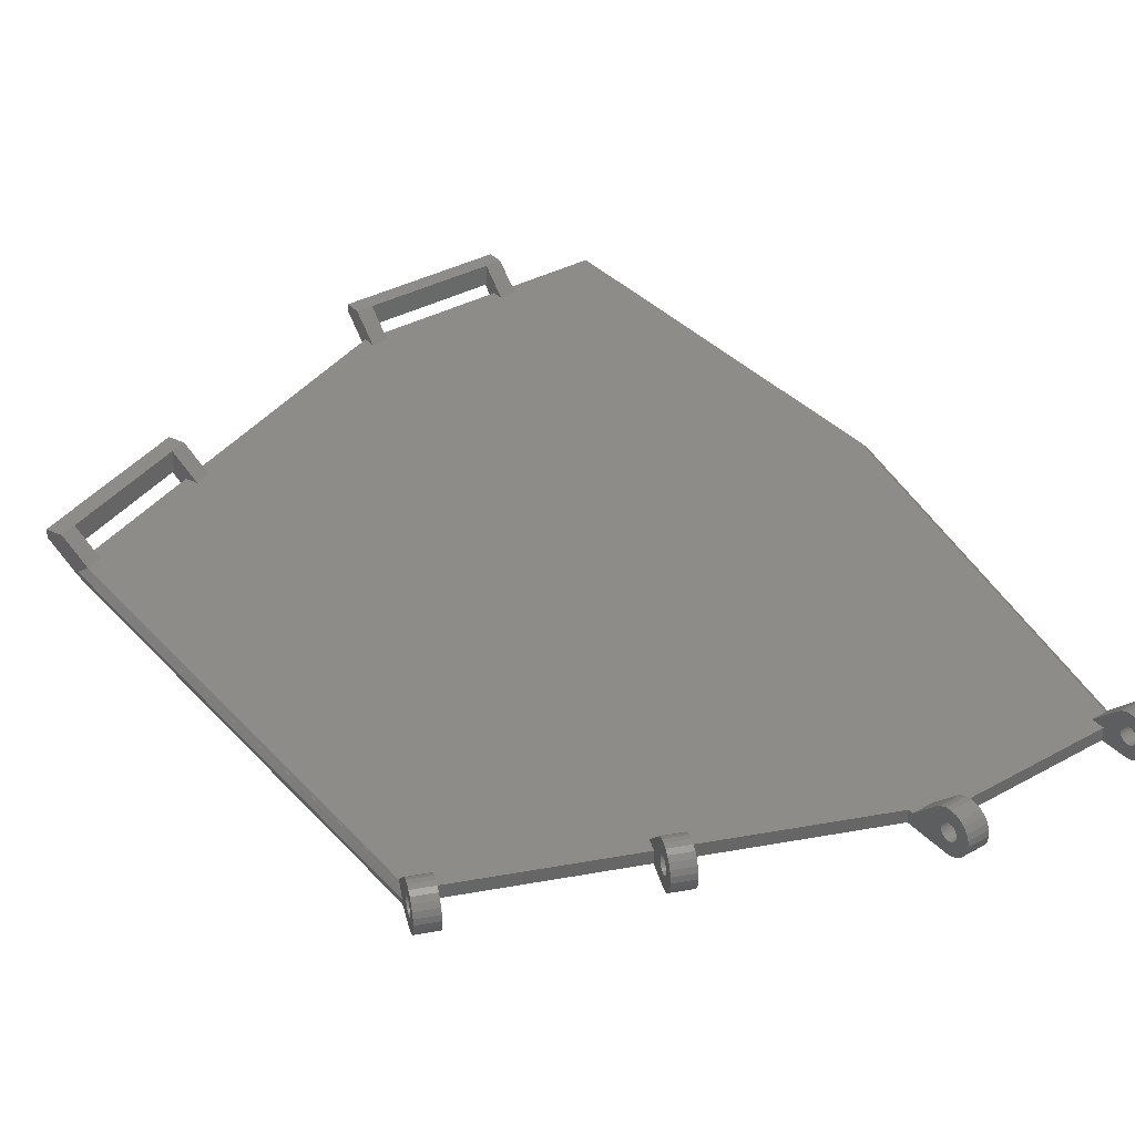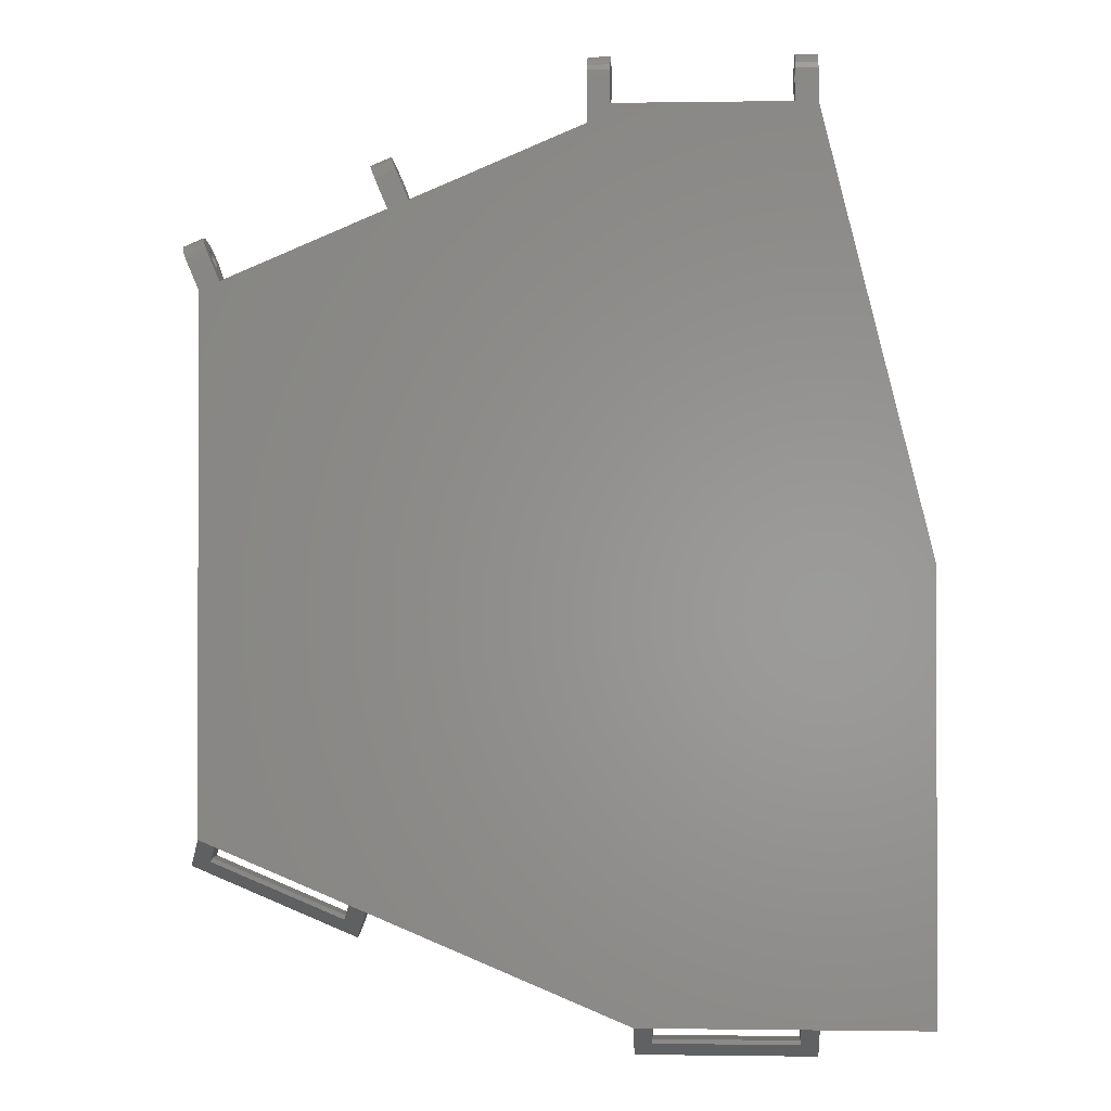
<metadata>
{"format":"stl","ext":"stl","renderer":"f3d","projection":"perspective","resolution":1024,"background":"white","views":[{"elev":35.8,"azim":143.8,"up":"+Z"},{"elev":-0.7,"azim":-176.8,"up":"+Y"}]}
</metadata>
<code>
# stl→obj: 400 verts, 820 faces
v 13.15 102 201.5
v 12.5 101.5 201
v 1 53.38 201.5
v 12.5 103.5 200.5
v 3.61e-13 53.5 200.5
v 37.5 108.9 203.1
v 35 108.7 203.8
v 37.5 108.7 203.8
v 35 108.9 203.1
v 37.5 109 202.5
v 35 109 202.5
v 37.5 105.5 202.5
v 35 105.5 202.8
v 37.5 105.5 202.8
v 35 105.5 202.5
v 35 107.5 202.2
v 37.5 107.5 202.5
v 35 107.5 202.5
v 37.5 107.5 202.2
v 37.5 107.8 204.7
v 35 108.3 204.3
v 35 107.8 204.7
v 37.5 108.3 204.3
v 37.5 107.5 202.8
v 37.5 107.1 204.9
v 37.5 107.4 203
v 37.5 107.2 203.2
v 37.5 107 203.4
v 37.5 106.5 205
v 37.5 106.8 203.5
v 37.5 106.5 203.5
v 37.5 106.2 203.5
v 37.5 105.9 204.9
v 37.5 106 203.4
v 37.5 105.8 203.2
v 37.5 105.3 204.7
v 37.5 105.6 203
v 37.5 108.9 201.9
v 37.5 108.7 201.3
v 37.5 108.3 200.7
v 37.5 107.8 200.3
v 37.5 107.1 200.1
v 37.5 107.4 202
v 37.5 107.2 201.8
v 37.5 107 201.6
v 37.5 106.5 200
v 37.5 106.8 201.5
v 37.5 106.5 201.5
v 37.5 101.4 200
v 37.5 106.2 201.5
v 37.5 106 201.6
v 37.5 105.8 201.8
v 37.5 105.6 202
v 37.5 105.5 202.2
v 37.5 104.7 204.3
v 37.5 102 201.5
v 37.5 101.4 201.5
v 35 105.5 202.2
v 35 107.5 202.8
v 35 107.4 203
v 35 108.9 201.9
v 35 107.2 201.8
v 35 107.4 202
v 15 107.1 200.1
v 12.5 106.5 200
v 12.5 107.1 200.1
v 15 106.5 200
v 35 107 201.6
v 35 105.6 203
v 35 108.7 201.3
v 15 108.3 200.7
v 12.5 107.8 200.3
v 12.5 108.3 200.7
v 15 107.8 200.3
v 35 106.8 201.5
v 35 106.2 203.5
v 35 106.5 203.5
v 35 106.5 201.5
v 35 108.3 200.7
v 35 105.8 203.2
v 35 106 203.4
v 35 107 203.4
v 35 107.2 203.2
v 35 106.8 203.5
v 12.5 107.5 202.5
v 15 107.5 202.8
v 12.5 107.5 202.8
v 15 107.5 202.5
v 15 107.8 204.7
v 15 107.1 204.9
v 15 107.4 203
v 15 107.2 203.2
v 15 107 203.4
v 15 106.5 205
v 15 106.8 203.5
v 15 106.5 203.5
v 15 106.2 203.5
v 15 105.9 204.9
v 15 106 203.4
v 15 105.8 203.2
v 15 105.3 204.7
v 15 105.6 203
v 15 105.5 202.8
v 15 105.5 202.5
v 15 108.9 203.1
v 15 108.9 201.9
v 15 109 202.5
v 15 108.7 201.3
v 15 108.7 203.8
v 15 108.3 204.3
v 15 107.5 202.2
v 15 107.4 202
v 15 107.2 201.8
v 15 107 201.6
v 15 106.8 201.5
v 15 106.5 201.5
v 15 103.5 200
v 15 106.2 201.5
v 15 106 201.6
v 15 105.8 201.8
v 15 105.6 202
v 15 105.5 202.2
v 15 104.7 204.3
v 15 103.5 201.5
v 15 102 201.5
v 12.5 105.5 202.8
v 12.5 105.5 202.5
v 12.5 105.8 203.2
v 12.5 106 203.4
v 12.5 107.1 204.9
v 12.5 106.5 205
v 12.5 106.2 203.5
v 12.5 106.5 203.5
v 12.5 107.4 203
v 12.5 107.2 203.2
v 12.5 108.3 204.3
v 12.5 108.7 203.8
v 35 107.1 204.9
v 35 106.5 205
v 12.5 105.6 203
v 12.5 108.7 201.3
v 35 107.1 200.1
v 35 107.8 200.3
v 12.5 105.5 202.2
v 12.5 105.6 202
v 12.5 109 202.5
v 12.5 108.9 201.9
v 12.5 107.5 202.2
v 12.5 106.8 201.5
v 12.5 106.5 201.5
v 12.5 107.2 201.8
v 12.5 107 201.6
v 12.5 108.9 203.1
v 12.5 107.8 204.7
v 35 105.6 202
v 12.5 106.8 203.5
v 35 106.5 200
v 12.5 107.4 202
v 12.5 107 203.4
v 35 106.2 201.5
v 12.5 103.5 200
v 12.5 106.2 201.5
v 12.5 106 201.6
v 12.5 105.8 201.8
v 12.5 105.3 204.7
v 12.5 104.7 204.3
v 12.5 105.9 204.9
v 35 105.8 201.8
v 35 103.5 200
v 35 103.5 201.5
v 35 102 201.5
v 35 104.7 204.3
v 35 105.9 204.9
v 35 105.3 204.7
v 35 106 201.6
v 56.96 93.2 201.5
v 56.96 93.2 200
v 63.41 16.51 201.5
v 78.16 22.72 200
v 78.16 22.72 201.5
v 63.41 16.51 200
v 62.93 12.51 204.5
v 63.99 15.13 204.5
v 62.15 14.36 204.5
v 81.36 20.27 204.5
v 78.74 21.34 204.5
v 80.58 22.12 204.5
v 81.36 20.27 203.5
v 62.93 12.51 203.5
v 61.57 15.74 201.5
v 61.57 15.74 200
v 60.99 17.12 201.5
v 62.83 17.9 201.5
v 78.74 21.34 202
v 63.99 15.13 202
v 32.5 3.5 201.5
v 32.5 3.5 200
v 80 23.5 200
v 78.93 20.88 202
v 64.19 14.67 202
v 77.57 24.11 201.5
v 79.42 24.87 201.5
v 80 23.5 200.5
v 14.5 2 204.5
v 14.5 3.5 201.5
v 14.5 5 201.5
v 14.5 2 202
v 14.5 1.5 202
v 14.5 3.5 200
v 30.5 2 202
v 30.5 2 204.5
v 1 3.5 201.5
v 12.5 3.5 200
v 12.5 3.5 201.5
v 3.61e-13 3.5 200.5
v 3.61e-13 3.5 200
v 12.5 7.151e-12 203.5
v 32.5 5.098e-12 204.5
v 12.5 5.098e-12 204.5
v 32.5 7.151e-12 203.5
v 12.5 2 204.5
v 12.5 5 201.5
v 32.5 2 204.5
v 32.5 5 201.5
v 30.5 1.5 202
v 30.5 3.5 201.5
v 30.5 3.5 200
v 30.5 5 201.5
v 81.65 87.42 204.7
v 79.55 88.86 204.3
v 79.35 88.39 204.7
v 81.85 87.89 204.3
v 81.54 87.16 202.8
v 81.55 87.19 202.5
v 81.42 86.86 204.9
v 81.5 87.06 203
v 81.44 86.92 203.2
v 81.36 86.73 203.4
v 81.16 86.26 205
v 81.26 86.5 203.5
v 81.16 86.26 203.5
v 81.06 86.03 203.5
v 80.91 85.67 204.9
v 80.97 85.8 203.4
v 80.89 85.61 203.2
v 80.68 85.11 204.7
v 80.83 85.47 203
v 80.79 85.37 202.8
v 80.78 85.34 202.5
v 82.1 88.49 203.1
v 82.1 88.49 201.9
v 82.13 88.57 202.5
v 82 88.26 201.3
v 82 88.26 203.8
v 81.85 87.89 200.7
v 81.65 87.42 200.3
v 81.54 87.16 202.2
v 81.42 86.86 200.1
v 81.5 87.06 202
v 81.44 86.92 201.8
v 81.36 86.73 201.6
v 81.16 86.26 200
v 81.26 86.5 201.5
v 81.16 86.26 201.5
v 80 83.5 200
v 81.06 86.03 201.5
v 80.97 85.8 201.6
v 80.89 85.61 201.8
v 80.83 85.47 202
v 80.79 85.37 202.2
v 80.48 84.64 204.3
v 80 83.5 200.5
v 79.42 82.13 201.5
v 79.4 82.08 201.5
v 79.83 89.54 202.5
v 79.8 89.46 203.1
v 79.13 87.89 201.8
v 79.05 87.7 201.6
v 79.8 89.46 201.9
v 79.23 88.13 202.8
v 79.2 88.03 203
v 78.47 86.31 202.5
v 78.49 86.34 202.8
v 79.7 89.23 203.8
v 78.49 86.34 202.2
v 79.05 87.7 203.4
v 78.96 87.47 203.5
v 79.23 88.13 202.2
v 79.25 88.16 202.5
v 79.2 88.03 202
v 58.22 96.2 203.5
v 60.43 95 203.5
v 58.12 95.97 203.5
v 60.53 95.23 203.5
v 58.32 96.43 203.4
v 60.62 95.46 203.4
v 60.04 94.07 202.5
v 57.75 95.08 202.2
v 57.74 95.04 202.5
v 60.05 94.11 202.2
v 78.67 86.77 203.4
v 78.59 86.58 203.2
v 79.13 87.89 203.2
v 78.86 87.24 203.5
v 78.52 86.44 203
v 58.61 97.12 200.3
v 60.68 95.59 200.1
v 58.37 96.56 200.1
v 60.91 96.15 200.3
v 60.43 95 200
v 58.12 95.97 200
v 78.76 87 203.5
v 78.96 87.47 201.5
v 78.86 87.24 201.5
v 79.7 89.23 201.3
v 79.11 87.83 204.9
v 78.86 87.24 205
v 58.81 97.6 200.7
v 61.11 96.63 200.7
v 60.91 96.15 204.7
v 60.8 95.89 202.8
v 60.82 95.92 202.5
v 60.68 95.59 204.9
v 60.76 95.79 203
v 60.7 95.65 203.2
v 60.43 95 205
v 60.33 94.76 203.5
v 60.18 94.4 204.9
v 60.23 94.54 203.4
v 60.15 94.34 203.2
v 59.94 93.84 204.7
v 60.09 94.2 203
v 60.05 94.11 202.8
v 61.36 97.22 203.1
v 61.36 97.22 201.9
v 61.4 97.3 202.5
v 61.27 96.99 201.3
v 61.27 96.99 203.8
v 61.11 96.63 204.3
v 60.8 95.89 202.2
v 60.76 95.79 202
v 60.7 95.65 201.8
v 60.62 95.46 201.6
v 60.53 95.23 201.5
v 60.43 95 201.5
v 59.26 92.23 200
v 60.33 94.76 201.5
v 60.23 94.54 201.6
v 60.15 94.34 201.8
v 60.09 94.2 202
v 59.74 93.37 204.3
v 59.26 92.23 201.5
v 58.67 90.82 201.5
v 58.4 96.62 203.2
v 58.5 96.86 202.8
v 58.46 96.76 203
v 57.79 95.17 203
v 57.85 95.31 203.2
v 57.75 95.08 202.8
v 58.96 97.96 201.3
v 59.06 98.19 201.9
v 59.09 98.27 202.5
v 59.06 98.19 203.1
v 58.4 96.62 201.8
v 58.32 96.43 201.6
v 58.12 95.97 201.5
v 58.02 95.73 201.5
v 58.51 96.89 202.5
v 58.96 97.96 203.8
v 58.02 95.73 203.5
v 57.93 95.51 203.4
v 58.81 97.6 204.3
v 58.61 97.12 204.7
v 57.79 95.17 202
v 58.5 96.86 202.2
v 78.67 86.77 201.6
v 78.59 86.58 201.8
v 57.93 95.51 201.6
v 57.85 95.31 201.8
v 58.22 96.2 201.5
v 58.46 96.76 202
v 58.37 96.56 204.9
v 58.12 95.97 205
v 57.87 95.37 204.9
v 57.64 94.81 204.7
v 57.44 94.34 204.3
v 56.36 91.79 201.5
v 78.76 87 201.5
v 78.61 86.64 204.9
v 78.38 86.08 204.7
v 79.11 87.83 200.1
v 78.86 87.24 200
v 78.17 85.61 204.3
v 77.1 83.05 201.5
v 78.52 86.44 202
v 77.7 84.47 201.5
v 77.7 84.47 200
v 79.55 88.86 200.7
v 79.35 88.39 200.3
v 3.61e-13 53.5 200
f 1 2 3
f 3 4 5
f 4 3 2
f 6 7 8
f 7 6 9
f 10 9 6
f 9 10 11
f 12 13 14
f 13 12 15
f 16 17 18
f 17 16 19
f 20 21 22
f 21 20 23
f 20 24 17
f 24 20 25
f 24 25 26
f 26 25 27
f 27 25 28
f 28 25 29
f 28 29 30
f 30 29 31
f 31 29 32
f 32 29 33
f 32 33 34
f 34 33 35
f 35 33 36
f 35 36 37
f 37 36 14
f 14 36 12
f 6 38 10
f 38 6 39
f 39 6 8
f 39 8 40
f 40 8 23
f 40 23 41
f 41 23 20
f 41 20 17
f 41 17 19
f 41 19 42
f 42 19 43
f 42 43 44
f 42 44 45
f 42 45 46
f 46 45 47
f 46 47 48
f 46 48 49
f 49 48 50
f 49 50 51
f 49 51 52
f 49 52 53
f 49 53 54
f 49 54 12
f 49 12 36
f 49 36 55
f 49 55 56
f 49 56 57
f 54 15 12
f 15 54 58
f 59 26 60
f 26 59 24
f 38 11 10
f 11 38 61
f 62 43 63
f 43 62 44
f 8 21 23
f 21 8 7
f 64 65 66
f 65 64 67
f 45 62 68
f 62 45 44
f 14 69 37
f 69 14 13
f 39 61 38
f 61 39 70
f 71 72 73
f 72 71 74
f 47 68 75
f 68 47 45
f 31 76 77
f 76 31 32
f 48 75 78
f 75 48 47
f 40 70 39
f 70 40 79
f 34 80 81
f 80 34 35
f 37 80 35
f 80 37 69
f 27 82 83
f 82 27 28
f 30 77 84
f 77 30 31
f 18 24 59
f 24 18 17
f 85 86 87
f 86 85 88
f 63 19 16
f 19 63 43
f 89 86 88
f 86 89 90
f 86 90 91
f 91 90 92
f 92 90 93
f 93 90 94
f 93 94 95
f 95 94 96
f 96 94 97
f 97 94 98
f 97 98 99
f 99 98 100
f 100 98 101
f 100 101 102
f 102 101 103
f 103 101 104
f 105 106 107
f 106 105 108
f 108 105 109
f 108 109 71
f 71 109 110
f 71 110 74
f 74 110 89
f 74 89 88
f 74 88 111
f 74 111 64
f 64 111 112
f 64 112 113
f 64 113 114
f 64 114 67
f 67 114 115
f 67 115 116
f 67 116 117
f 117 116 118
f 117 118 119
f 117 119 120
f 117 120 121
f 117 121 122
f 117 122 104
f 117 104 101
f 117 101 123
f 117 123 124
f 124 123 125
f 104 126 103
f 126 104 127
f 99 128 129
f 128 99 100
f 94 130 131
f 130 94 90
f 96 132 133
f 132 96 97
f 134 92 135
f 92 134 91
f 109 136 110
f 136 109 137
f 28 84 82
f 84 28 30
f 60 27 83
f 27 60 26
f 29 138 139
f 138 29 25
f 74 66 72
f 66 74 64
f 103 140 102
f 140 103 126
f 71 141 108
f 141 71 73
f 41 142 143
f 142 41 42
f 121 144 122
f 144 121 145
f 97 129 132
f 129 97 99
f 32 81 76
f 81 32 34
f 106 146 107
f 146 106 147
f 148 88 85
f 88 148 111
f 116 149 150
f 149 116 115
f 102 128 100
f 128 102 140
f 114 151 152
f 151 114 113
f 108 147 106
f 147 108 141
f 105 137 109
f 137 105 153
f 107 153 105
f 153 107 146
f 122 127 104
f 127 122 144
f 87 91 134
f 91 87 86
f 89 136 154
f 136 89 110
f 53 58 54
f 58 53 155
f 95 133 156
f 133 95 96
f 42 157 142
f 157 42 46
f 151 112 158
f 112 151 113
f 158 111 148
f 111 158 112
f 115 152 149
f 152 115 114
f 93 156 159
f 156 93 95
f 92 159 135
f 159 92 93
f 50 78 160
f 78 50 48
f 25 22 138
f 22 25 20
f 147 153 146
f 153 147 141
f 153 141 137
f 137 141 73
f 137 73 136
f 136 73 72
f 136 72 154
f 154 72 85
f 85 72 148
f 148 72 66
f 148 66 158
f 158 66 151
f 151 66 152
f 152 66 65
f 152 65 149
f 149 65 150
f 150 65 161
f 150 161 162
f 162 161 163
f 163 161 164
f 164 161 145
f 145 161 144
f 144 161 127
f 127 161 165
f 165 161 166
f 166 161 4
f 166 4 2
f 154 87 130
f 87 154 85
f 130 87 134
f 130 134 135
f 130 135 159
f 130 159 131
f 131 159 156
f 131 156 133
f 131 133 132
f 131 132 167
f 167 132 129
f 167 129 128
f 167 128 165
f 165 128 140
f 165 140 126
f 165 126 127
f 2 123 166
f 123 2 1
f 125 123 1
f 101 167 165
f 167 101 98
f 52 155 53
f 155 52 168
f 169 124 170
f 124 169 117
f 120 163 164
f 163 120 119
f 171 55 172
f 55 171 56
f 36 173 174
f 173 36 33
f 120 145 121
f 145 120 164
f 119 162 163
f 162 119 118
f 118 150 162
f 150 118 116
f 33 139 173
f 139 33 29
f 61 9 11
f 9 61 70
f 9 70 7
f 7 70 79
f 7 79 21
f 21 79 143
f 21 143 22
f 22 143 18
f 18 143 16
f 16 143 142
f 16 142 63
f 63 142 62
f 62 142 68
f 68 142 157
f 68 157 75
f 75 157 78
f 78 157 169
f 78 169 160
f 160 169 175
f 175 169 168
f 168 169 155
f 155 169 58
f 58 169 15
f 15 169 174
f 174 169 172
f 172 169 170
f 172 170 171
f 22 59 138
f 59 22 18
f 138 59 60
f 138 60 83
f 138 83 82
f 138 82 139
f 139 82 84
f 139 84 77
f 139 77 76
f 139 76 173
f 173 76 81
f 173 81 80
f 173 80 174
f 174 80 69
f 174 69 13
f 174 13 15
f 52 175 168
f 175 52 51
f 51 160 175
f 160 51 50
f 40 143 79
f 143 40 41
f 90 154 130
f 154 90 89
f 55 174 172
f 174 55 36
f 98 131 167
f 131 98 94
f 123 165 166
f 165 123 101
f 176 49 57
f 49 176 177
f 178 179 180
f 179 178 181
f 182 183 184
f 183 182 185
f 183 185 186
f 186 185 187
f 182 188 185
f 188 182 189
f 189 190 191
f 190 189 184
f 184 189 182
f 184 192 190
f 184 193 192
f 193 184 183
f 194 183 186
f 183 194 195
f 196 191 190
f 191 196 197
f 198 199 179
f 181 189 191
f 189 181 200
f 189 200 188
f 188 200 199
f 188 199 198
f 183 178 193
f 178 183 195
f 178 200 181
f 200 178 195
f 199 180 179
f 180 199 194
f 180 186 201
f 186 180 194
f 186 202 201
f 202 186 187
f 194 200 195
f 200 194 199
f 187 203 202
f 203 188 198
f 188 203 187
f 188 187 185
f 204 205 206
f 205 204 207
f 205 208 209
f 208 205 207
f 210 204 211
f 204 210 207
f 212 213 214
f 213 212 215
f 213 215 216
f 217 218 219
f 218 217 220
f 217 214 213
f 214 217 221
f 221 217 219
f 221 222 214
f 204 222 221
f 222 204 206
f 223 196 224
f 196 220 197
f 220 196 223
f 220 223 218
f 210 208 207
f 208 210 225
f 209 226 205
f 226 209 227
f 197 225 227
f 225 197 220
f 209 217 213
f 217 209 208
f 217 208 220
f 220 208 225
f 223 228 211
f 228 223 224
f 218 221 219
f 221 218 204
f 204 218 211
f 211 218 223
f 225 226 227
f 226 225 210
f 226 211 228
f 211 226 210
f 229 230 231
f 230 229 232
f 229 233 234
f 233 229 235
f 233 235 236
f 236 235 237
f 237 235 238
f 238 235 239
f 238 239 240
f 240 239 241
f 241 239 242
f 242 239 243
f 242 243 244
f 244 243 245
f 245 243 246
f 245 246 247
f 247 246 248
f 248 246 249
f 250 251 252
f 251 250 253
f 253 250 254
f 253 254 255
f 255 254 232
f 255 232 256
f 256 232 229
f 256 229 234
f 256 234 257
f 256 257 258
f 258 257 259
f 258 259 260
f 258 260 261
f 258 261 262
f 262 261 263
f 262 263 264
f 262 264 265
f 265 264 266
f 265 266 267
f 265 267 268
f 265 268 269
f 265 269 270
f 265 270 249
f 265 249 246
f 265 246 271
f 265 271 272
f 272 271 273
f 273 271 274
f 250 275 276
f 275 250 252
f 261 277 278
f 277 261 260
f 252 279 275
f 279 252 251
f 280 236 281
f 236 280 233
f 248 282 283
f 282 248 249
f 254 276 284
f 276 254 250
f 249 285 282
f 285 249 270
f 286 240 287
f 240 286 238
f 232 284 230
f 284 232 254
f 273 203 272
f 203 273 274
f 203 274 202
f 288 234 289
f 234 288 257
f 290 257 288
f 257 290 259
f 291 292 293
f 292 291 294
f 295 294 291
f 294 295 296
f 289 233 280
f 233 289 234
f 297 298 299
f 298 297 300
f 301 245 302
f 245 301 244
f 281 237 303
f 237 281 236
f 287 241 304
f 241 287 240
f 245 305 302
f 305 245 247
f 247 283 305
f 283 247 248
f 306 307 308
f 307 306 309
f 308 310 311
f 310 308 307
f 304 242 312
f 242 304 241
f 277 259 290
f 259 277 260
f 264 313 314
f 313 264 263
f 303 238 286
f 238 303 237
f 251 315 279
f 315 251 253
f 263 278 313
f 278 263 261
f 239 316 317
f 316 239 235
f 318 309 306
f 309 318 319
f 320 321 322
f 321 320 323
f 321 323 324
f 324 323 325
f 325 323 296
f 296 323 326
f 296 326 294
f 294 326 292
f 292 326 327
f 327 326 328
f 327 328 329
f 329 328 330
f 330 328 331
f 330 331 332
f 332 331 333
f 333 331 297
f 334 335 336
f 335 334 337
f 337 334 338
f 337 338 319
f 319 338 339
f 319 339 309
f 309 339 320
f 309 320 322
f 309 322 340
f 309 340 307
f 307 340 341
f 307 341 342
f 307 342 343
f 307 343 310
f 310 343 344
f 310 344 345
f 310 345 346
f 346 345 347
f 346 347 348
f 346 348 349
f 346 349 350
f 346 350 300
f 346 300 297
f 346 297 331
f 346 331 351
f 346 351 352
f 352 351 353
f 235 231 316
f 231 235 229
f 354 296 295
f 296 354 325
f 355 324 356
f 324 355 321
f 330 357 358
f 357 330 332
f 332 359 357
f 359 332 333
f 335 360 361
f 360 335 337
f 334 362 363
f 362 334 336
f 343 364 365
f 364 343 342
f 347 366 367
f 366 347 345
f 368 321 355
f 321 368 322
f 338 363 369
f 363 338 334
f 370 329 371
f 329 370 327
f 339 369 372
f 369 339 338
f 320 372 373
f 372 320 339
f 300 374 298
f 374 300 350
f 375 322 368
f 322 375 340
f 356 325 354
f 325 356 324
f 268 376 377
f 376 268 267
f 348 367 378
f 367 348 347
f 349 378 379
f 378 349 348
f 344 365 380
f 365 344 343
f 381 340 375
f 340 381 341
f 364 341 381
f 341 364 342
f 337 318 360
f 318 337 319
f 350 379 374
f 379 350 349
f 333 299 359
f 299 333 297
f 345 380 366
f 380 345 344
f 336 361 362
f 361 336 335
f 326 382 383
f 382 326 323
f 371 330 358
f 330 371 329
f 293 327 370
f 327 293 292
f 323 373 382
f 373 323 320
f 328 383 384
f 383 328 326
f 361 363 362
f 363 361 360
f 363 360 369
f 369 360 318
f 369 318 372
f 372 318 306
f 372 306 373
f 373 306 368
f 368 306 375
f 375 306 308
f 375 308 381
f 381 308 364
f 364 308 365
f 365 308 311
f 365 311 380
f 380 311 366
f 366 311 177
f 366 177 367
f 367 177 378
f 378 177 379
f 379 177 374
f 374 177 298
f 298 177 299
f 299 177 385
f 385 177 386
f 386 177 176
f 386 176 387
f 373 355 382
f 355 373 368
f 382 355 356
f 382 356 354
f 382 354 295
f 382 295 383
f 383 295 291
f 383 291 293
f 383 293 370
f 383 370 384
f 384 370 371
f 384 371 358
f 384 358 385
f 385 358 357
f 385 357 359
f 385 359 299
f 266 314 388
f 314 266 264
f 246 389 390
f 389 246 243
f 331 384 385
f 384 331 328
f 391 262 392
f 262 391 258
f 274 393 394
f 393 274 271
f 270 395 285
f 395 270 269
f 312 244 301
f 244 312 242
f 271 390 393
f 390 271 246
f 243 317 389
f 317 243 239
f 353 386 387
f 386 353 351
f 396 346 352
f 346 396 397
f 279 276 275
f 276 279 315
f 276 315 284
f 284 315 398
f 284 398 230
f 230 398 399
f 230 399 231
f 231 399 289
f 289 399 288
f 288 399 391
f 288 391 290
f 290 391 277
f 277 391 278
f 278 391 392
f 278 392 313
f 313 392 314
f 314 392 397
f 314 397 388
f 388 397 376
f 376 397 377
f 377 397 395
f 395 397 285
f 285 397 282
f 282 397 390
f 390 397 393
f 393 397 396
f 393 396 394
f 231 280 316
f 280 231 289
f 316 280 281
f 316 281 303
f 316 303 286
f 316 286 317
f 317 286 287
f 317 287 304
f 317 304 312
f 317 312 389
f 389 312 301
f 389 301 302
f 389 302 390
f 390 302 305
f 390 305 283
f 390 283 282
f 351 385 386
f 385 351 331
f 267 388 376
f 388 267 266
f 269 377 395
f 377 269 268
f 253 398 315
f 398 253 255
f 399 258 391
f 258 399 256
f 398 256 399
f 256 398 255
f 226 206 205
f 206 226 125
f 125 226 124
f 124 226 228
f 124 228 170
f 170 228 224
f 170 224 196
f 170 196 171
f 214 3 212
f 3 214 222
f 3 222 1
f 1 222 206
f 1 206 125
f 196 192 171
f 192 196 190
f 171 192 57
f 57 192 387
f 387 192 353
f 353 192 352
f 178 201 394
f 201 178 180
f 201 274 394
f 274 201 202
f 352 394 396
f 394 352 192
f 394 192 193
f 394 193 178
f 176 57 387
f 56 171 57
f 400 4 161
f 4 400 5
f 212 5 215
f 5 212 3
f 216 5 400
f 5 216 215
f 272 198 265
f 198 272 203
f 46 169 157
f 310 346 311
f 262 265 392
f 67 161 65
f 161 67 209
f 209 67 117
f 209 117 227
f 227 117 169
f 227 169 197
f 197 169 191
f 191 169 49
f 49 169 46
f 191 49 177
f 191 177 311
f 191 311 346
f 191 346 397
f 191 397 181
f 181 397 179
f 179 397 392
f 179 392 198
f 198 392 265
f 161 216 400
f 216 161 213
f 213 161 209

</code>
